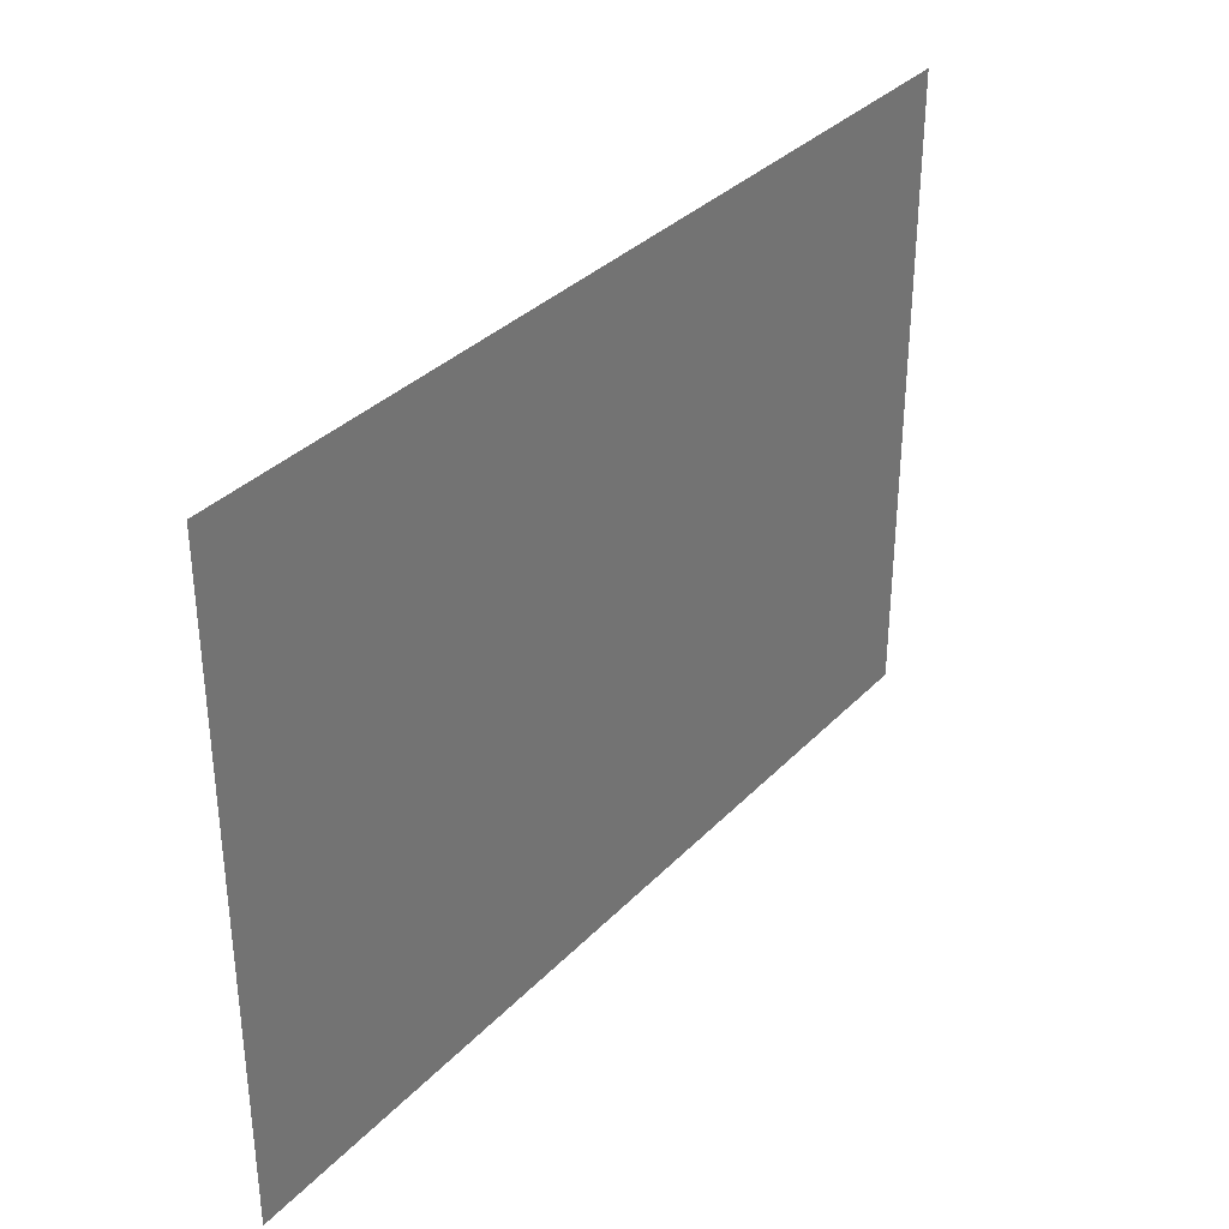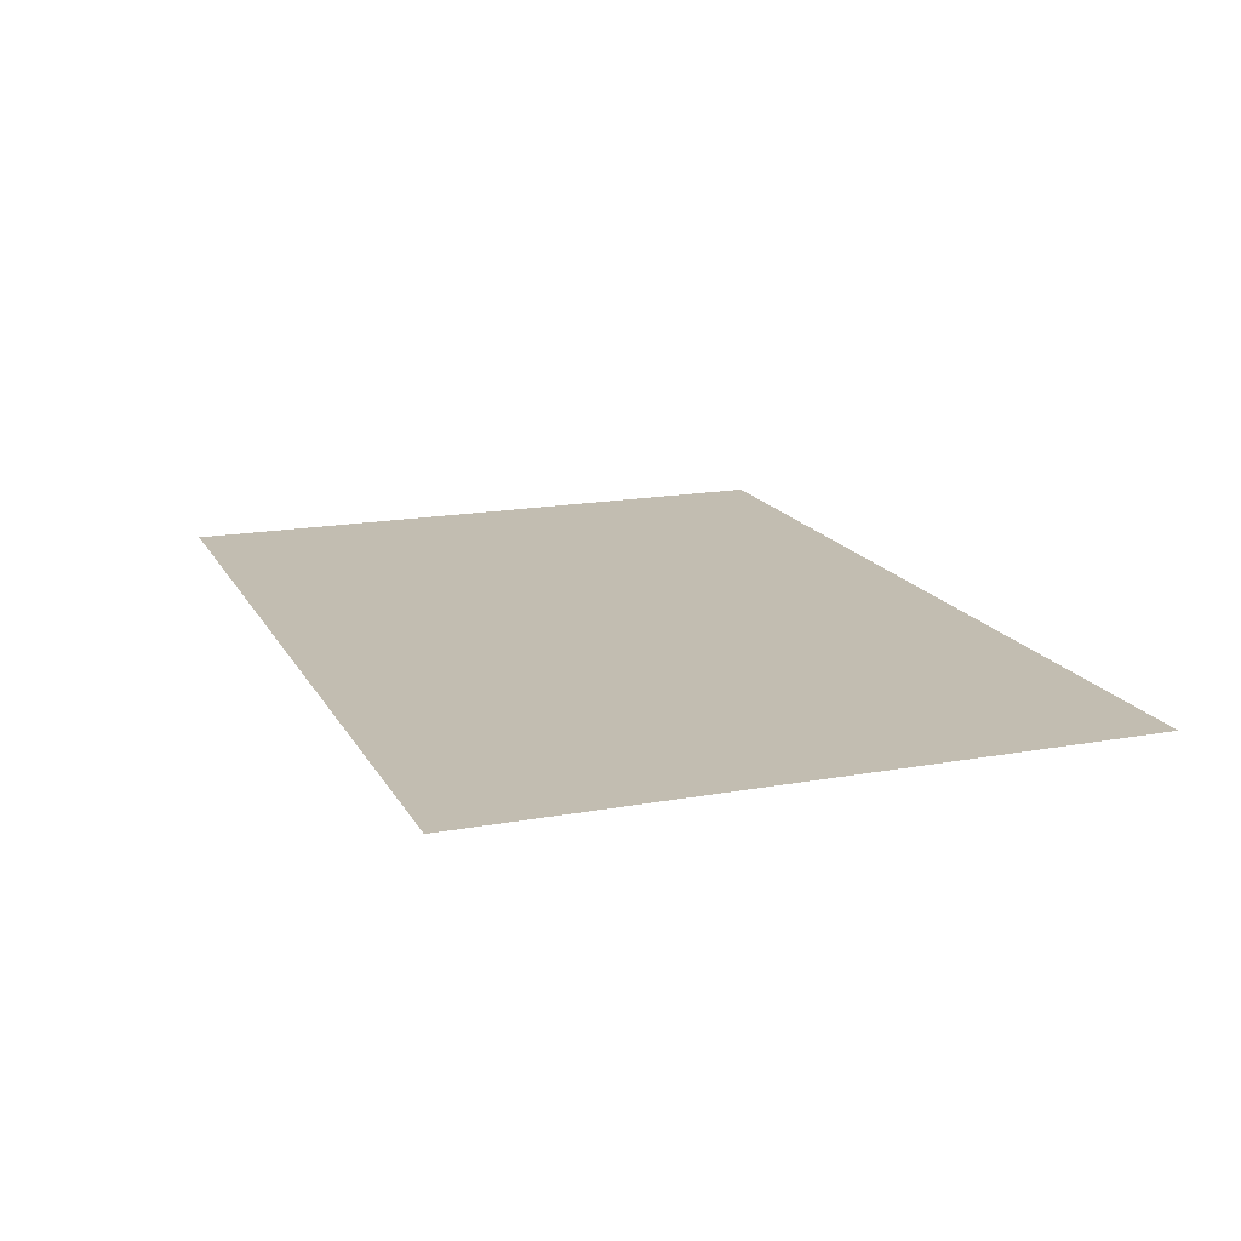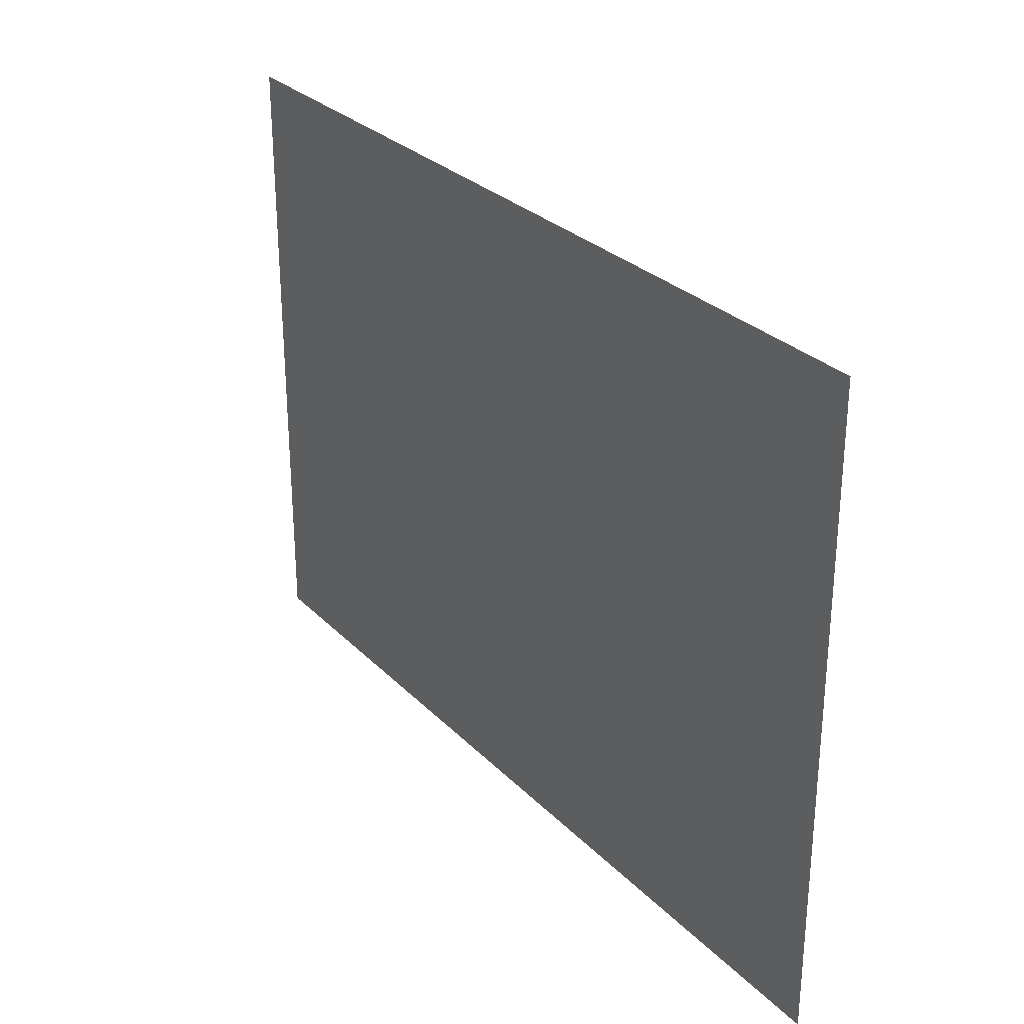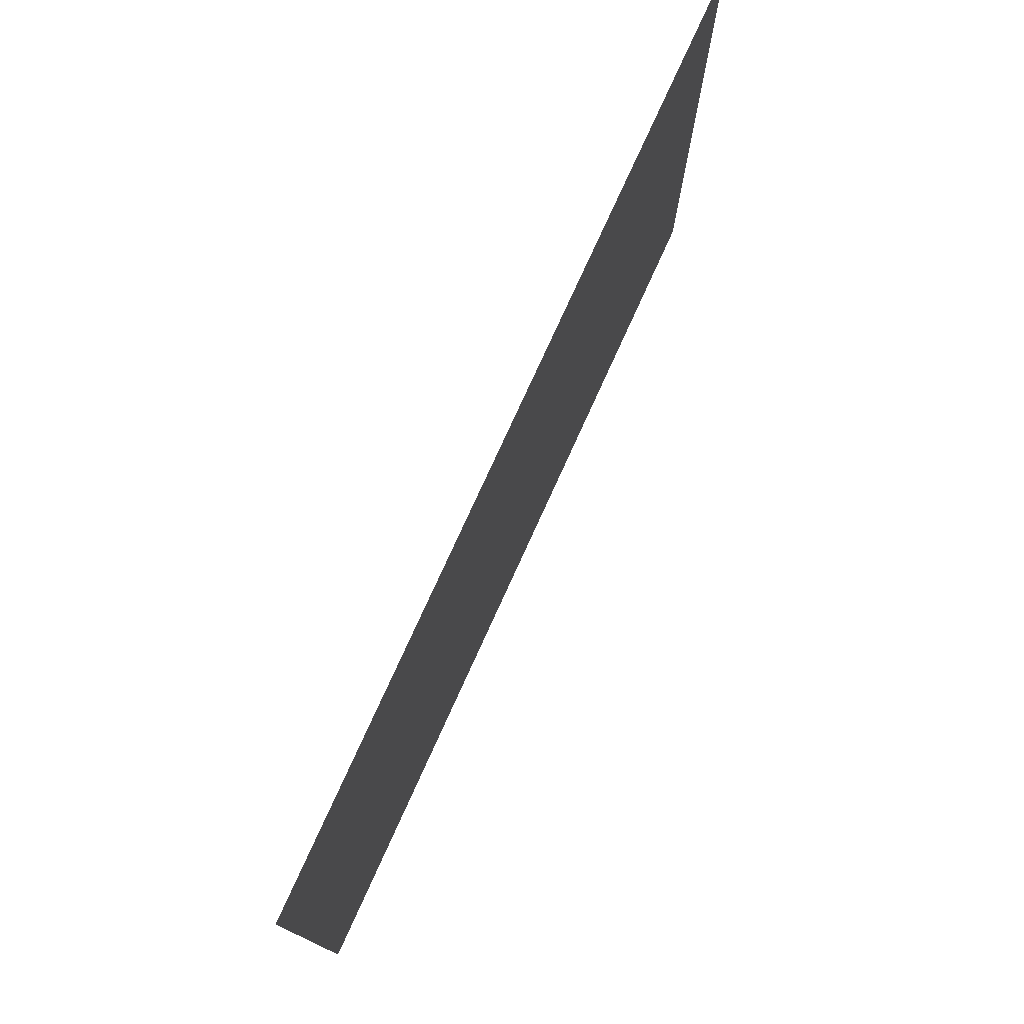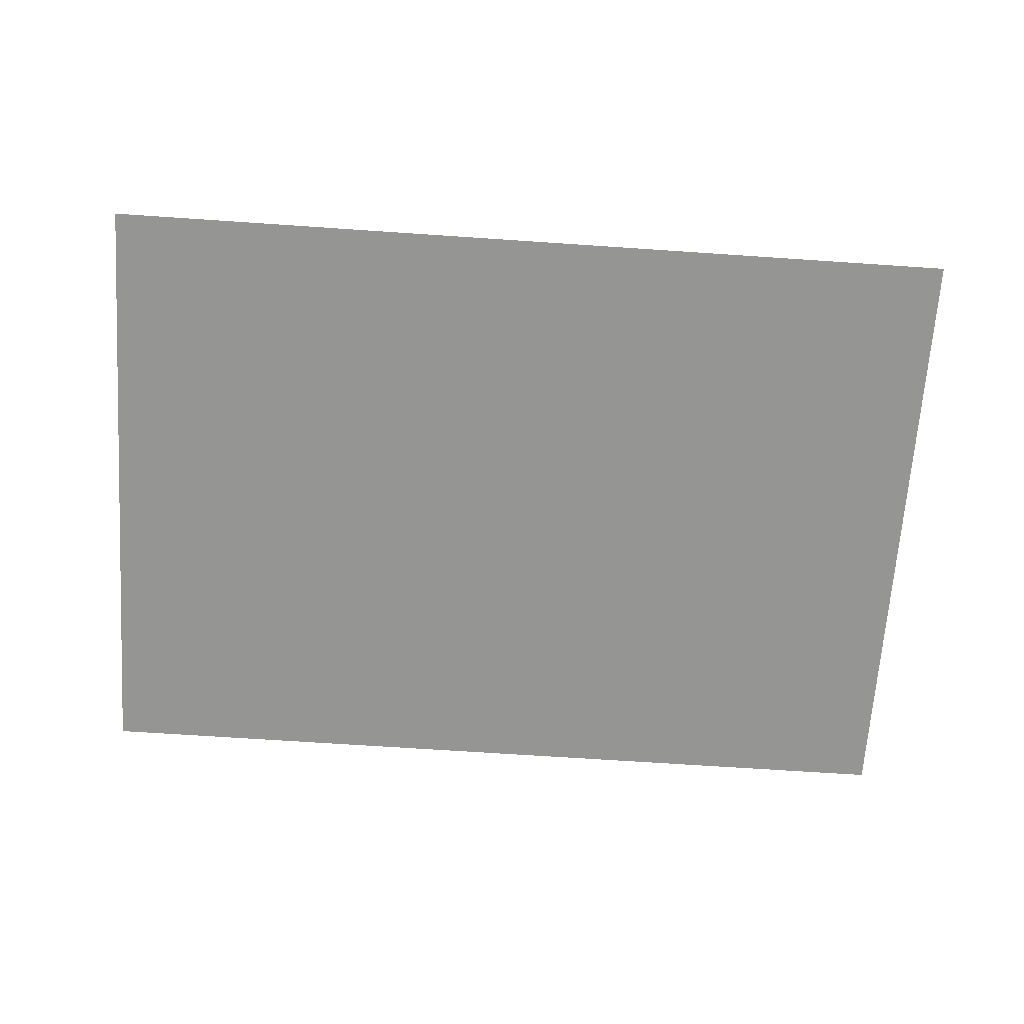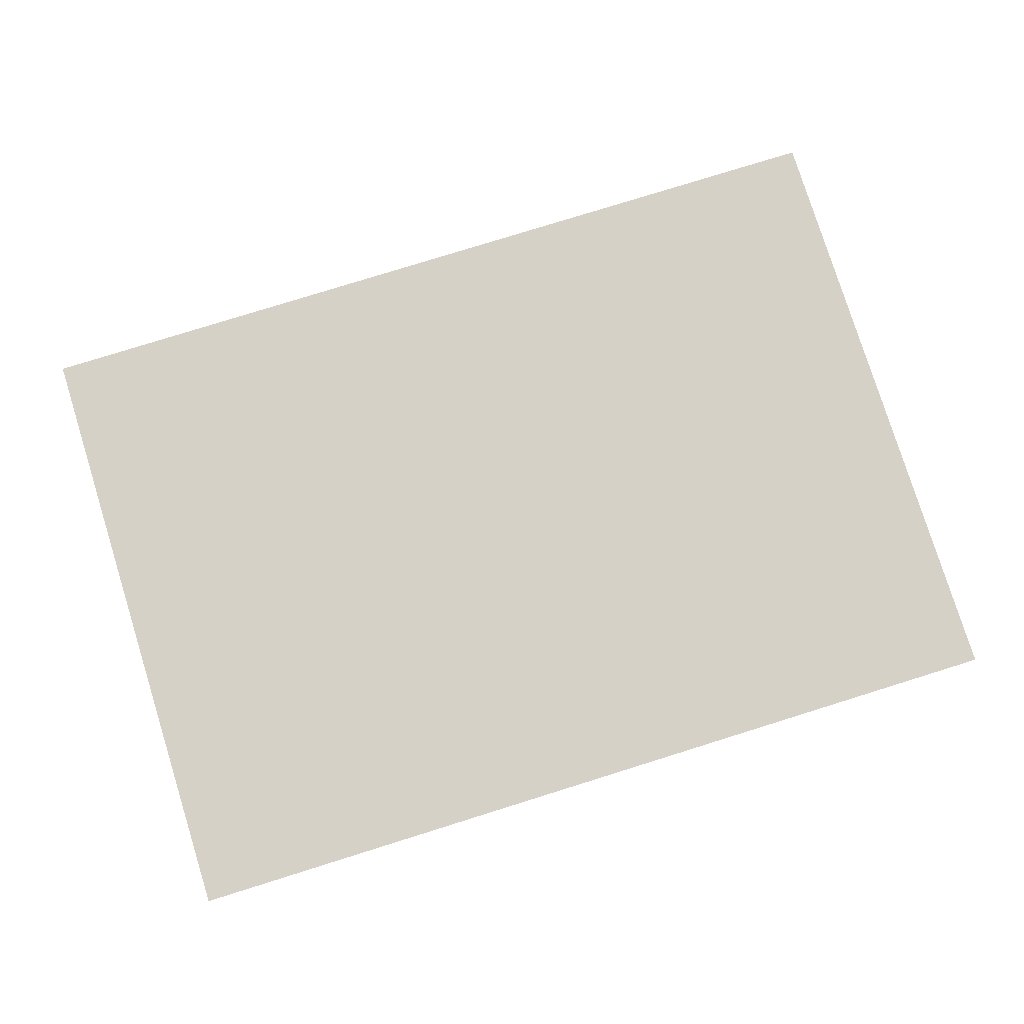
<metadata>
{"format":"obj","ext":"obj","renderer":"f3d","projection":"perspective","resolution":1024,"background":"white","views":[{"elev":34.3,"azim":-53.4,"up":"+Y"},{"elev":16.8,"azim":69.6,"up":"+Z"},{"elev":28.6,"azim":55.5,"up":"+Y"},{"elev":76.5,"azim":-65.6,"up":"+Y"},{"elev":-67.3,"azim":176.1,"up":"+Z"},{"elev":78.9,"azim":-17.3,"up":"+Z"}]}
</metadata>
<code>
v 10.17 23.91 0.5101
v -10.17 23.91 0.5101
v -10.17 9.513 0.5101
v 10.17 9.513 0.5101
f 1 2 3 4

</code>
